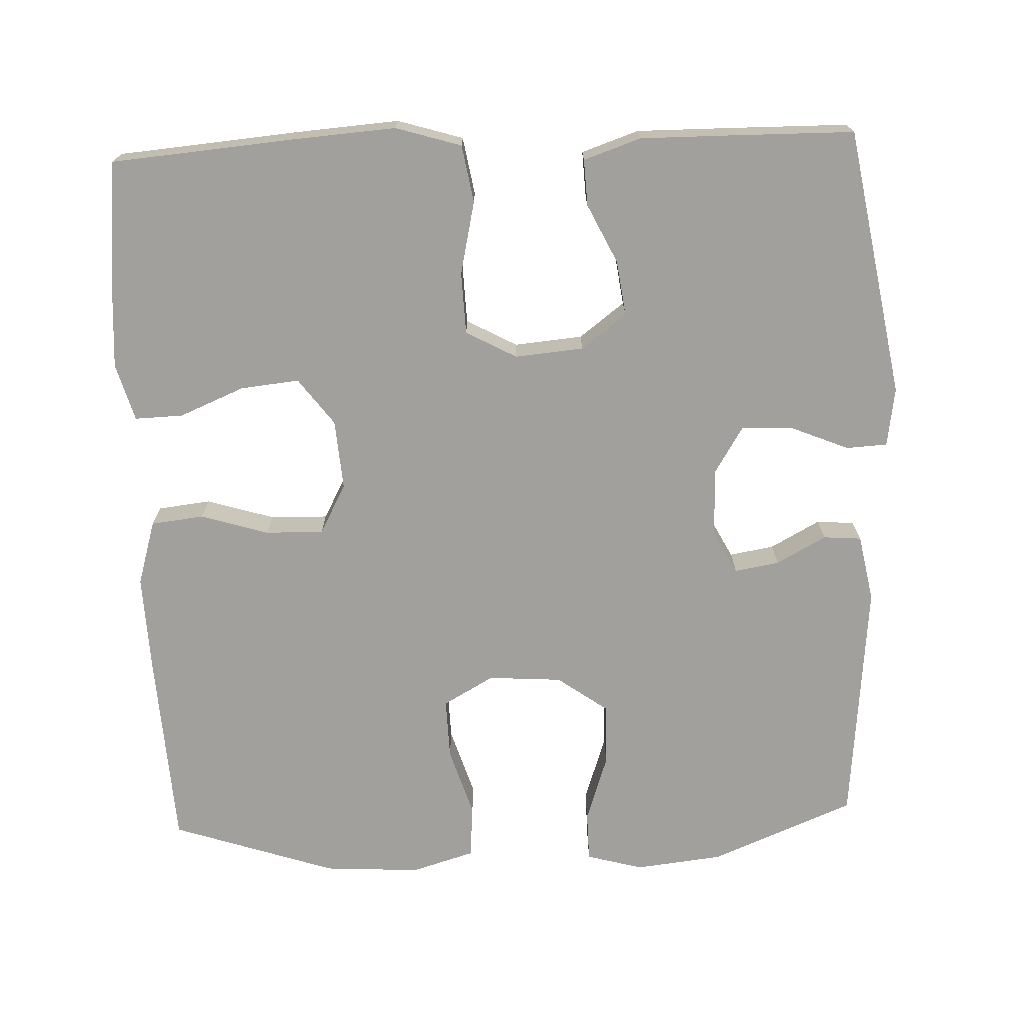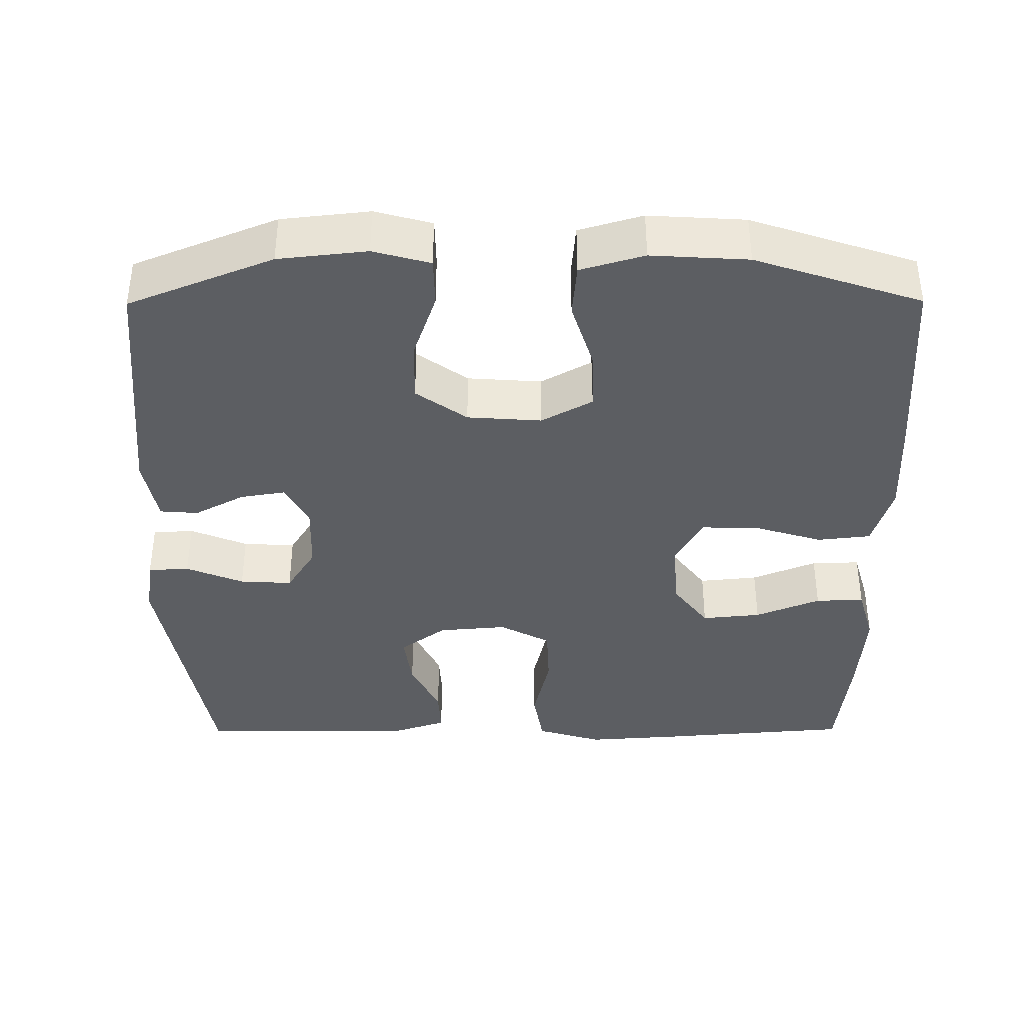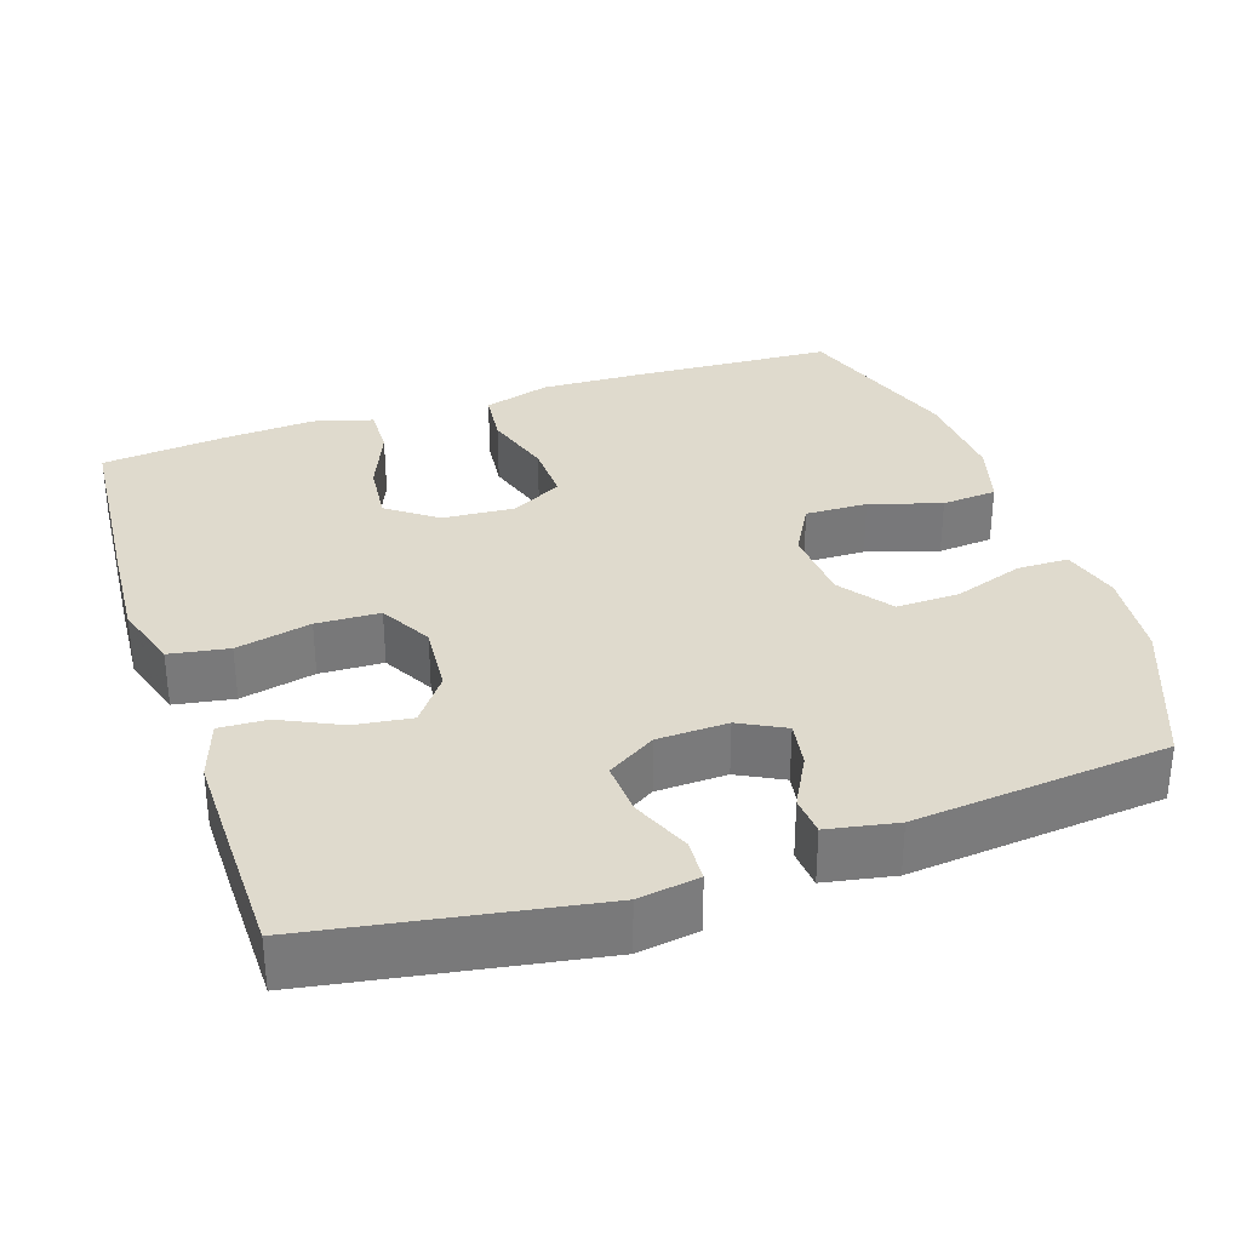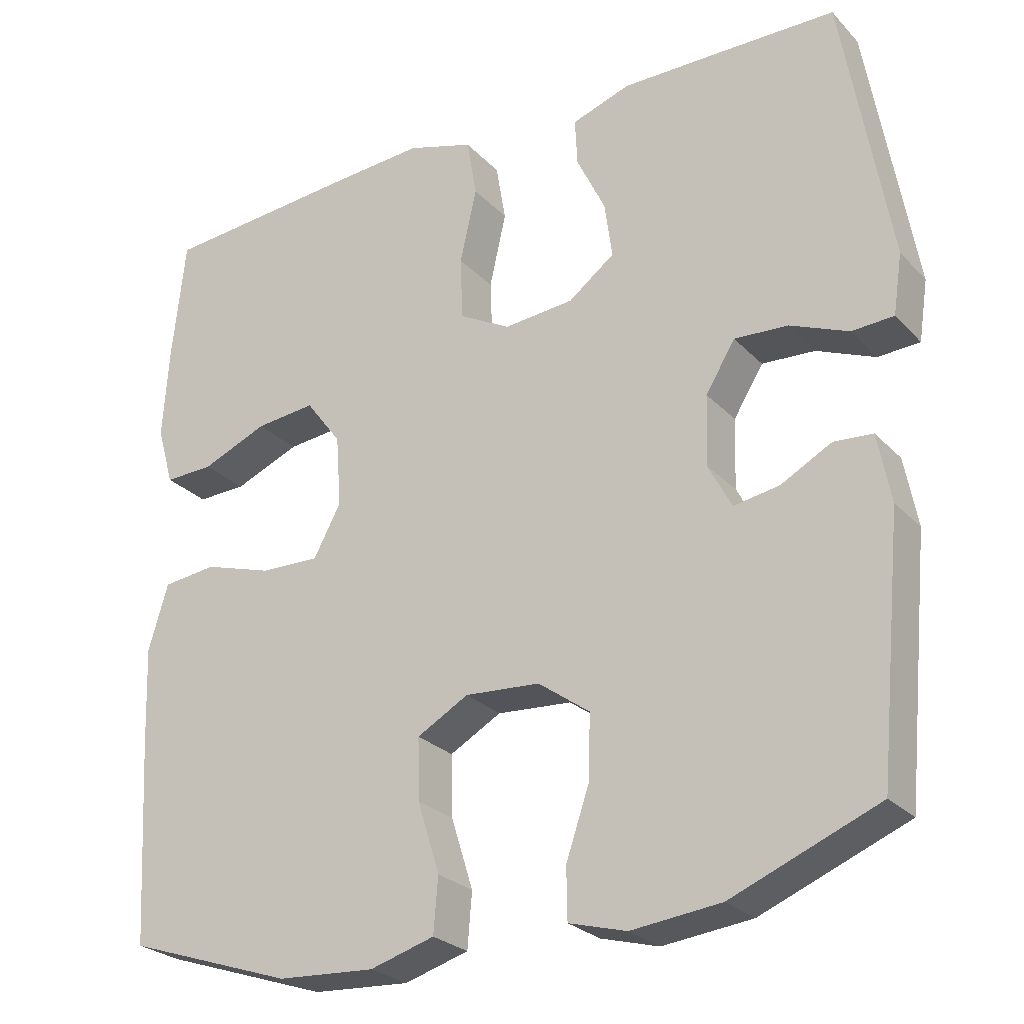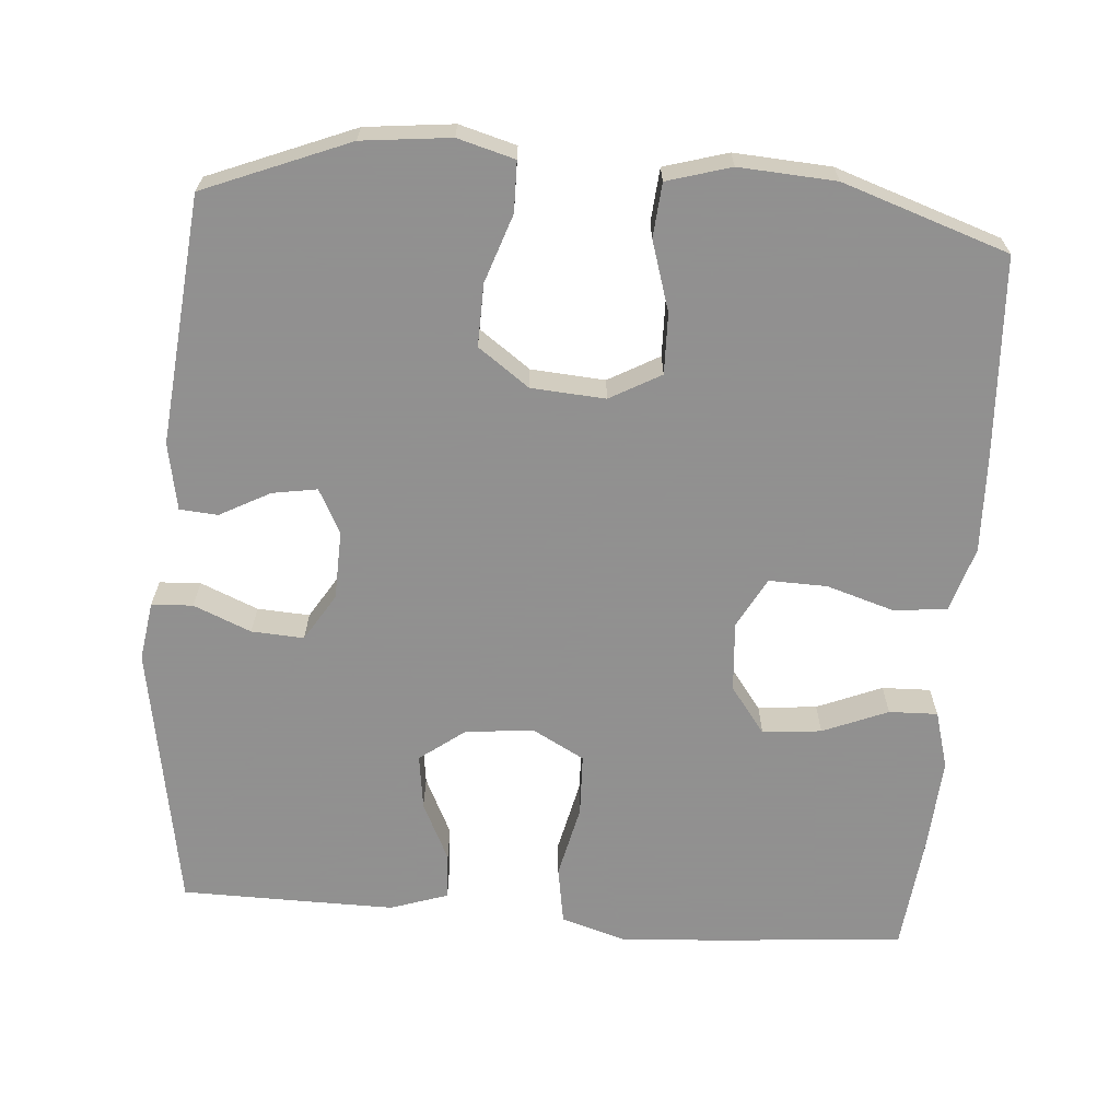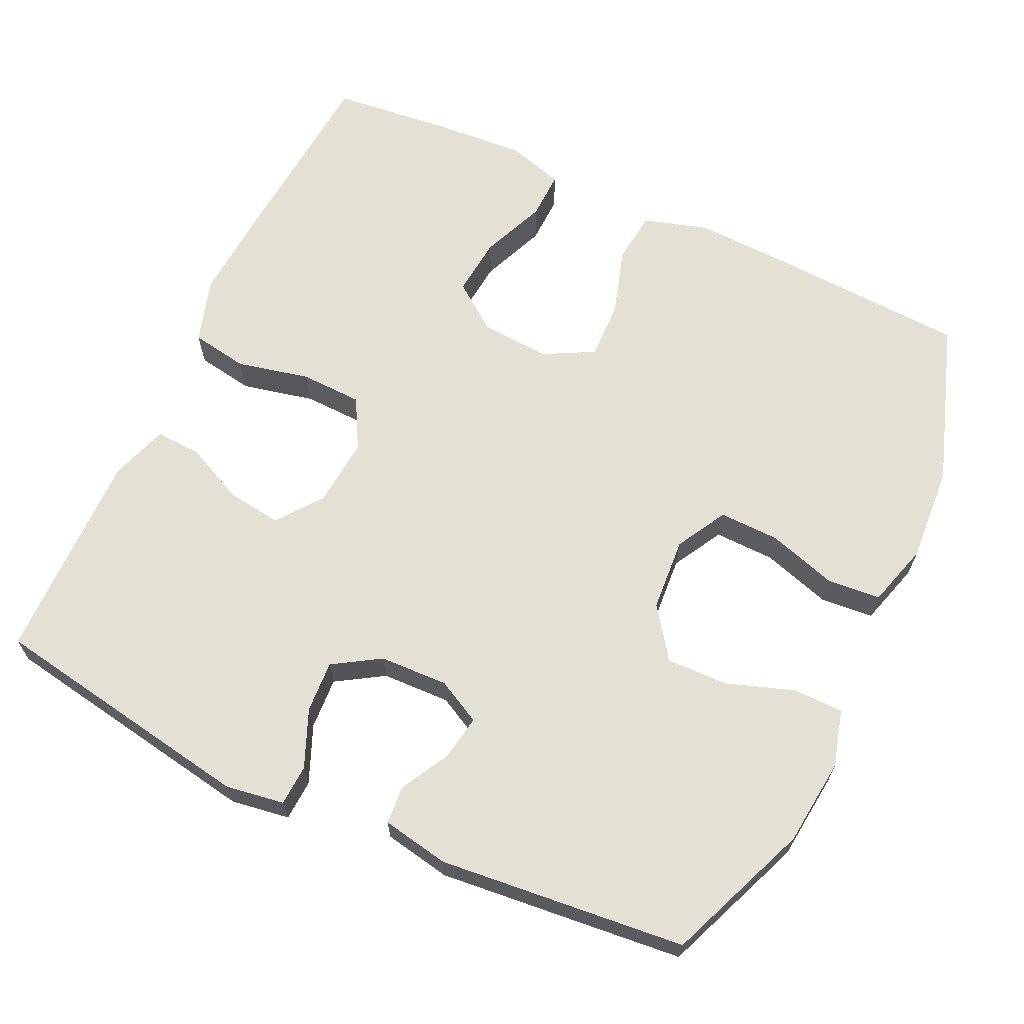
<metadata>
{"format":"obj","ext":"obj","renderer":"f3d","projection":"perspective","resolution":1024,"background":"white","views":[{"elev":-71.7,"azim":2.3,"up":"+Y"},{"elev":-38.2,"azim":-179.7,"up":"+Y"},{"elev":32.6,"azim":71.4,"up":"+Y"},{"elev":-26.0,"azim":32.6,"up":"+Z"},{"elev":-65.8,"azim":175.5,"up":"+Y"},{"elev":65.6,"azim":115.0,"up":"+Y"}]}
</metadata>
<code>
v -0.5 0.07 0.5
v -0.245 0.07 0.521
v -0.116 0.07 0.53
v -0.028 0.07 0.503
v -0.015 0.07 0.426
v -0.037 0.07 0.328
v -0.034 0.07 0.245
v 0.034 0.07 0.208
v 0.126 0.07 0.216
v 0.187 0.07 0.262
v 0.177 0.07 0.336
v 0.139 0.07 0.415
v 0.136 0.07 0.477
v 0.213 0.07 0.503
v 0.336 0.07 0.502
v 0.5 0.07 0.5
v 0.562 0.07 0.139
v 0.55 0.07 0.06
v 0.495 0.07 0.057
v 0.418 0.07 0.089
v 0.348 0.07 0.093
v 0.309 0.07 0.03
v 0.306 0.07 -0.062
v 0.337 0.07 -0.121
v 0.397 0.07 -0.111
v 0.464 0.07 -0.075
v 0.515 0.07 -0.079
v 0.532 0.07 -0.169
v 0.5 0.07 -0.5
v 0.307 0.07 -0.578
v 0.189 0.07 -0.591
v 0.113 0.07 -0.57
v 0.112 0.07 -0.503
v 0.143 0.07 -0.412
v 0.145 0.07 -0.329
v 0.077 0.07 -0.28
v -0.022 0.07 -0.273
v -0.09 0.07 -0.311
v -0.088 0.07 -0.392
v -0.059 0.07 -0.485
v -0.065 0.07 -0.557
v -0.15 0.07 -0.582
v -0.279 0.07 -0.574
v -0.5 0.07 -0.5
v -0.515 0.07 -0.235
v -0.52 0.07 -0.103
v -0.494 0.07 -0.016
v -0.423 0.07 -0.008
v -0.332 0.07 -0.036
v -0.254 0.07 -0.038
v -0.218 0.07 0.029
v -0.225 0.07 0.123
v -0.272 0.07 0.186
v -0.351 0.07 0.178
v -0.438 0.07 0.142
v -0.503 0.07 0.14
v -0.525 0.07 0.217
v -0.517 0.07 0.34
v -0.5 0 0.5
v -0.245 0 0.521
v -0.116 0 0.53
v -0.028 0 0.503
v -0.015 0 0.426
v -0.037 0 0.328
v -0.034 0 0.245
v 0.034 0 0.208
v 0.126 0 0.216
v 0.187 0 0.262
v 0.177 0 0.336
v 0.139 0 0.415
v 0.136 0 0.477
v 0.213 0 0.503
v 0.336 0 0.502
v 0.5 0 0.5
v 0.562 0 0.139
v 0.55 0 0.06
v 0.495 0 0.057
v 0.418 0 0.089
v 0.348 0 0.093
v 0.309 0 0.03
v 0.306 0 -0.062
v 0.337 0 -0.121
v 0.397 0 -0.111
v 0.464 0 -0.075
v 0.515 0 -0.079
v 0.532 0 -0.169
v 0.5 0 -0.5
v 0.307 0 -0.578
v 0.189 0 -0.591
v 0.113 0 -0.57
v 0.112 0 -0.503
v 0.143 0 -0.412
v 0.145 0 -0.329
v 0.077 0 -0.28
v -0.022 0 -0.273
v -0.09 0 -0.311
v -0.088 0 -0.392
v -0.059 0 -0.485
v -0.065 0 -0.557
v -0.15 0 -0.582
v -0.279 0 -0.574
v -0.5 0 -0.5
v -0.515 0 -0.235
v -0.52 0 -0.103
v -0.494 0 -0.016
v -0.423 0 -0.008
v -0.332 0 -0.036
v -0.254 0 -0.038
v -0.218 0 0.029
v -0.225 0 0.123
v -0.272 0 0.186
v -0.351 0 0.178
v -0.438 0 0.142
v -0.503 0 0.14
v -0.525 0 0.217
v -0.517 0 0.34
f 54 55 56 57
f 53 54 57 58
f 46 47 48 49
f 46 49 50
f 45 46 50
f 44 45 50
f 43 44 50 51
f 39 40 41 42
f 38 39 42 43
f 31 32 33 34
f 31 34 35
f 30 31 35
f 29 30 35
f 28 29 35 36
f 25 26 27 28
f 24 25 28 36
f 17 18 19 20
f 17 20 21
f 16 17 21
f 15 16 21 22
f 11 12 13 14
f 10 11 14 15
f 3 4 5 6
f 3 6 7
f 2 3 7
f 53 58 1 2
f 52 53 2 7
f 51 52 7 8
f 38 43 51 8
f 37 38 8 9
f 23 24 36 37
f 22 23 37 9
f 10 15 22
f 9 10 22
f 115 114 113 112
f 116 115 112 111
f 107 106 105 104
f 108 107 104
f 108 104 103
f 108 103 102
f 109 108 102 101
f 100 99 98 97
f 101 100 97 96
f 92 91 90 89
f 93 92 89
f 93 89 88
f 93 88 87
f 94 93 87 86
f 86 85 84 83
f 94 86 83 82
f 78 77 76 75
f 79 78 75
f 79 75 74
f 80 79 74 73
f 72 71 70 69
f 73 72 69 68
f 64 63 62 61
f 65 64 61
f 65 61 60
f 60 59 116 111
f 65 60 111 110
f 66 65 110 109
f 66 109 101 96
f 67 66 96 95
f 95 94 82 81
f 67 95 81 80
f 80 73 68
f 80 68 67
f 1 59 60 2
f 2 60 61 3
f 3 61 62 4
f 4 62 63 5
f 5 63 64 6
f 6 64 65 7
f 7 65 66 8
f 8 66 67 9
f 9 67 68 10
f 10 68 69 11
f 11 69 70 12
f 12 70 71 13
f 13 71 72 14
f 14 72 73 15
f 15 73 74 16
f 16 74 75 17
f 17 75 76 18
f 18 76 77 19
f 19 77 78 20
f 20 78 79 21
f 21 79 80 22
f 22 80 81 23
f 23 81 82 24
f 24 82 83 25
f 25 83 84 26
f 26 84 85 27
f 27 85 86 28
f 28 86 87 29
f 29 87 88 30
f 30 88 89 31
f 31 89 90 32
f 32 90 91 33
f 33 91 92 34
f 34 92 93 35
f 35 93 94 36
f 36 94 95 37
f 37 95 96 38
f 38 96 97 39
f 39 97 98 40
f 40 98 99 41
f 41 99 100 42
f 42 100 101 43
f 43 101 102 44
f 44 102 103 45
f 45 103 104 46
f 46 104 105 47
f 47 105 106 48
f 48 106 107 49
f 49 107 108 50
f 50 108 109 51
f 51 109 110 52
f 52 110 111 53
f 53 111 112 54
f 54 112 113 55
f 55 113 114 56
f 56 114 115 57
f 57 115 116 58
f 58 116 59 1

</code>
